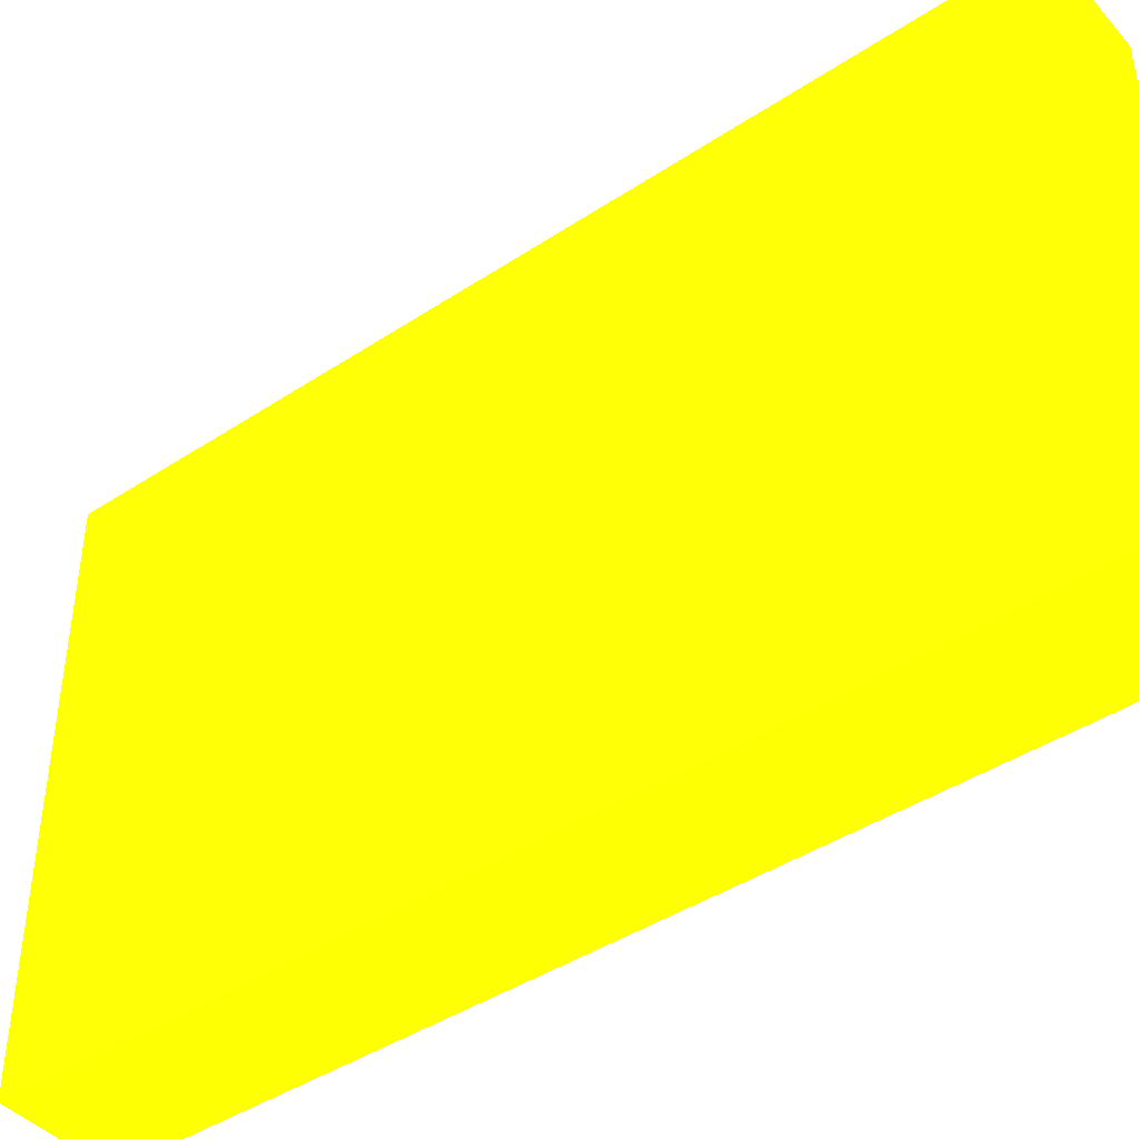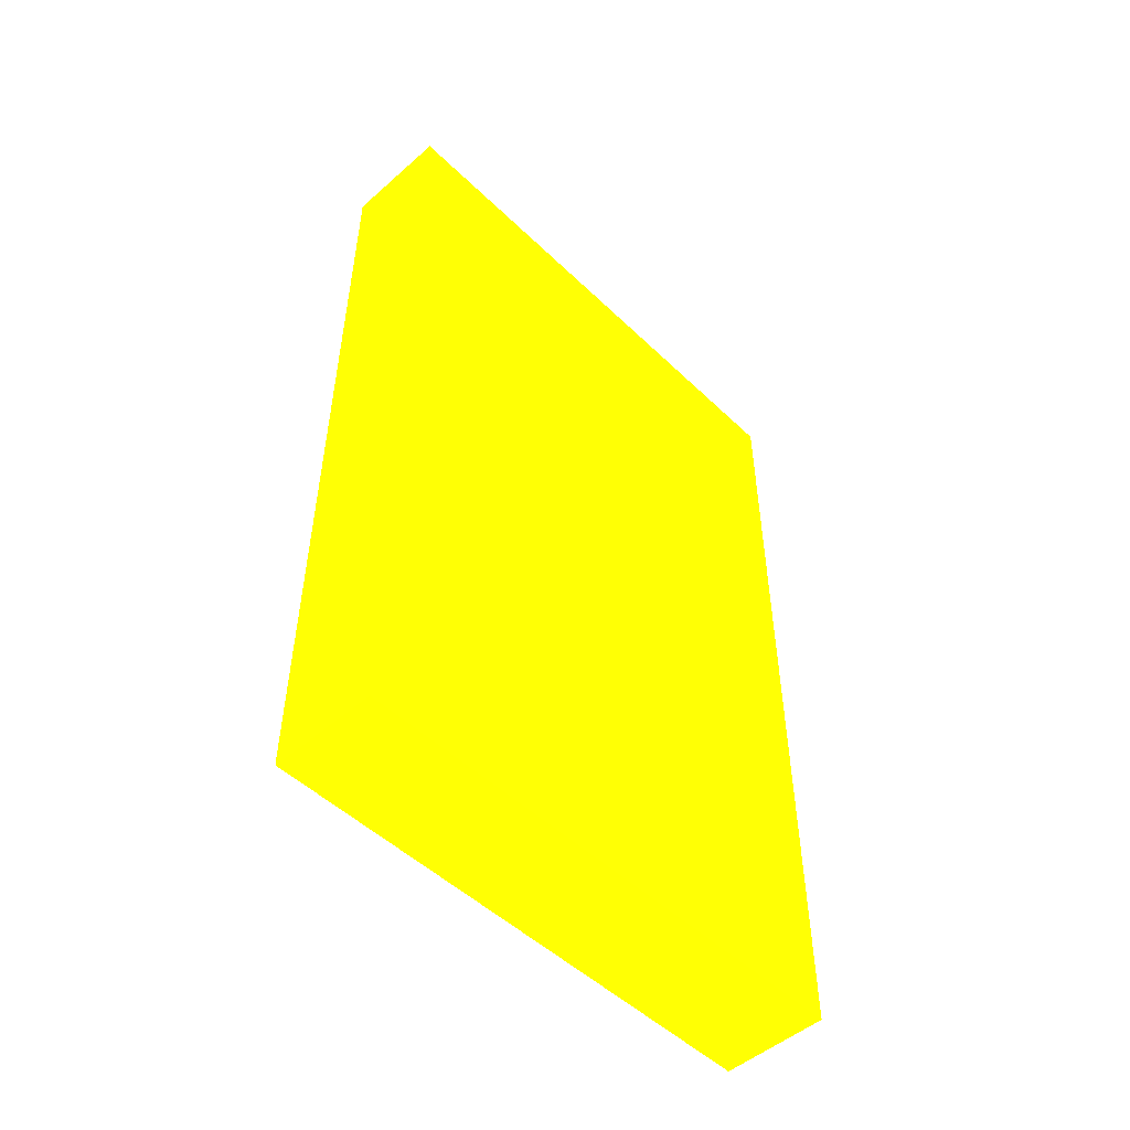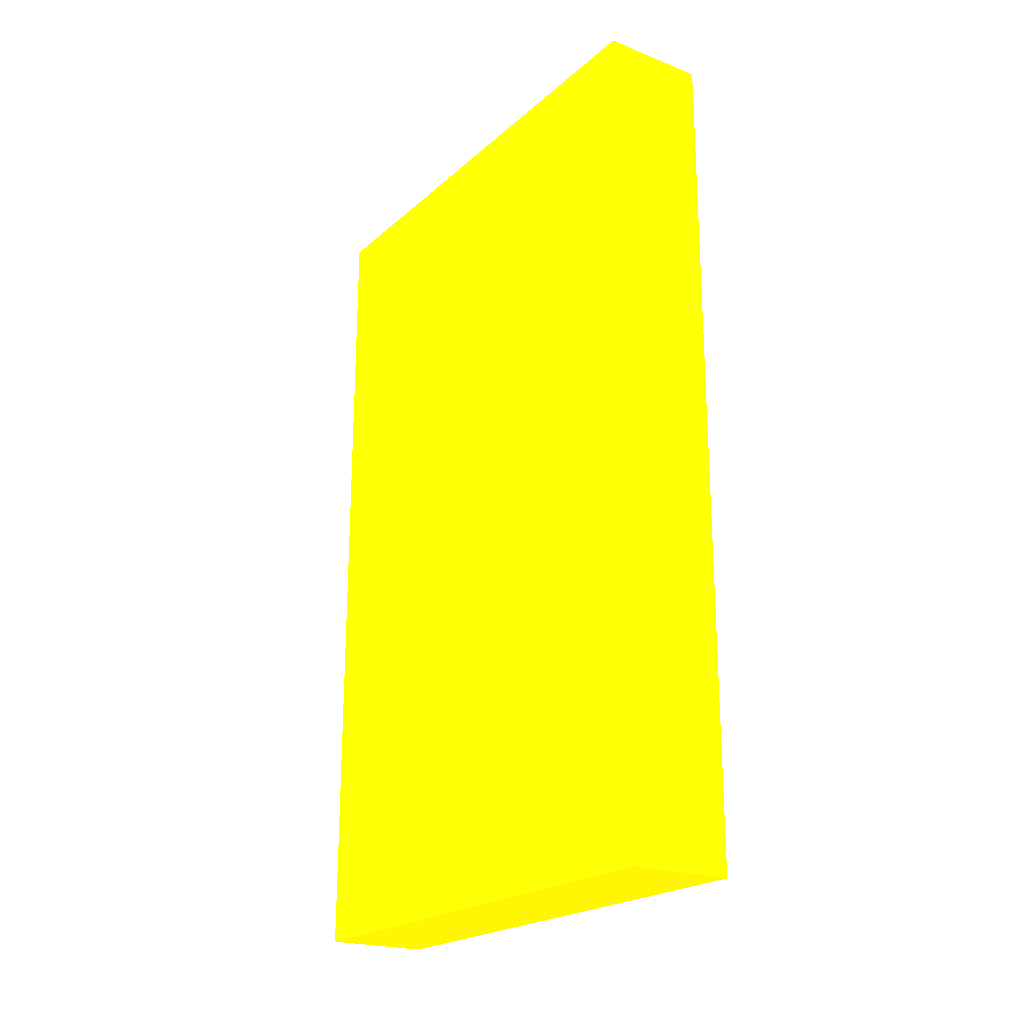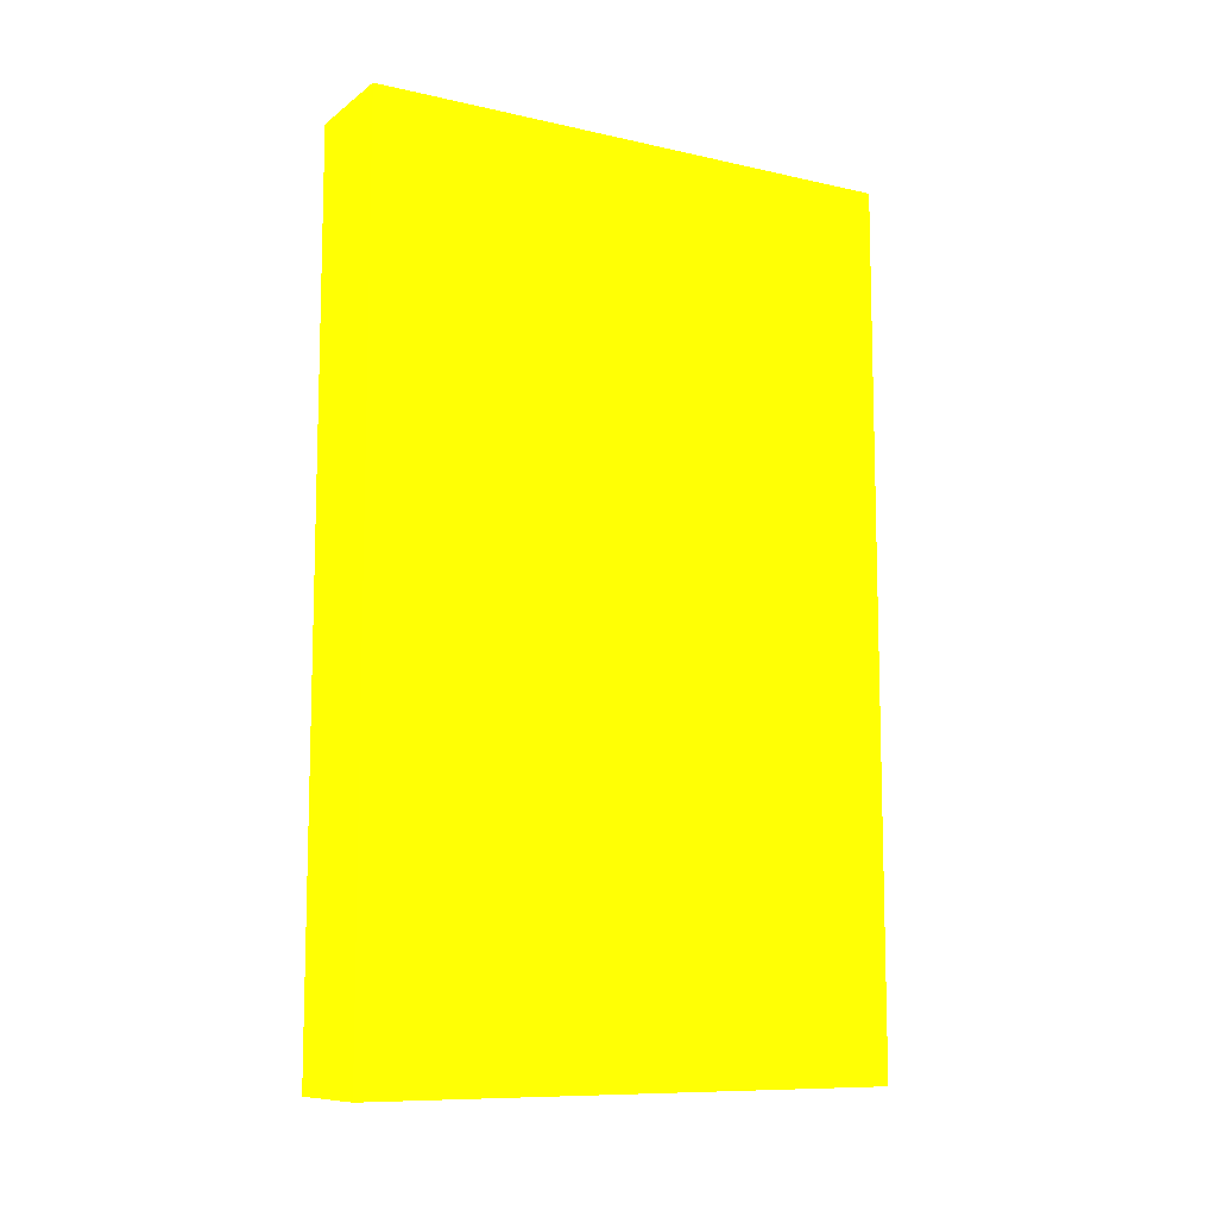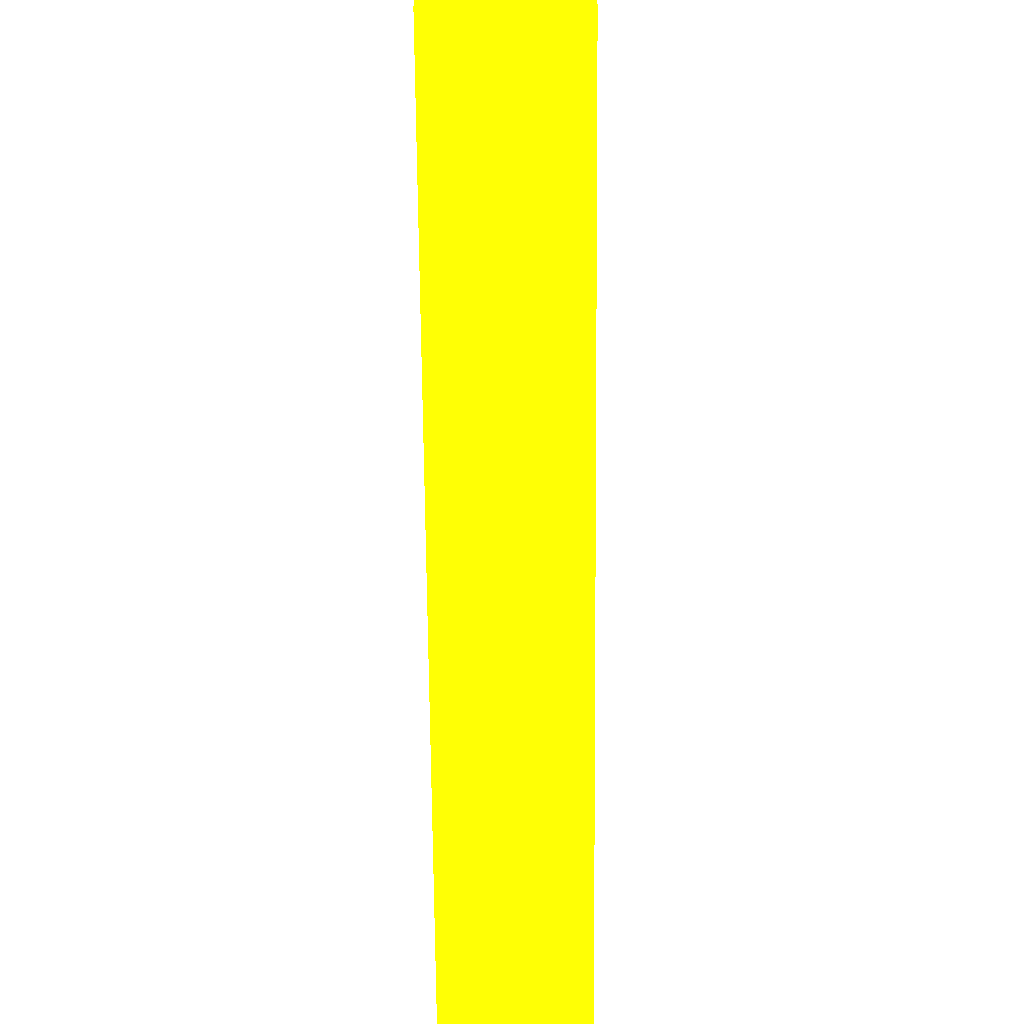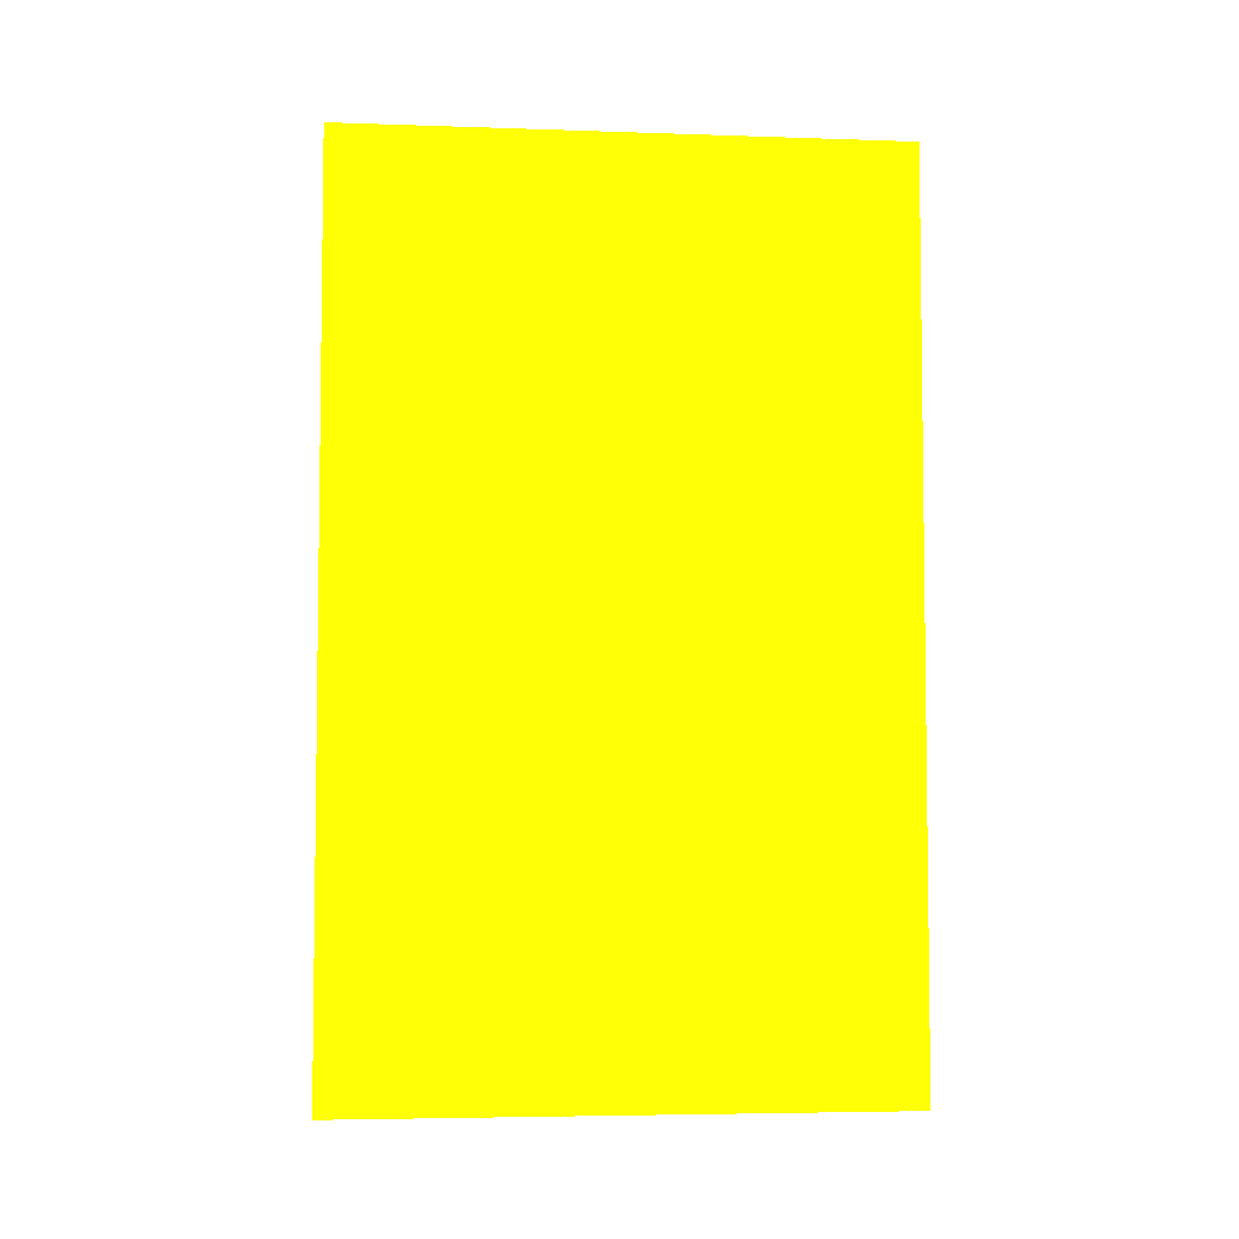
<metadata>
{"format":"obj","ext":"obj","renderer":"f3d","projection":"perspective","resolution":1024,"background":"white","views":[{"elev":-43.0,"azim":-52.0,"up":"+Y"},{"elev":-50.5,"azim":-136.3,"up":"+Z"},{"elev":-21.7,"azim":-34.2,"up":"+Z"},{"elev":-9.8,"azim":59.9,"up":"+Z"},{"elev":-67.0,"azim":-179.5,"up":"+Y"},{"elev":-4.9,"azim":83.9,"up":"+Z"}]}
</metadata>
<code>
v 1.9 -0.0009629 -5.178 0.9882 0.7294 0.01176
v 1.9 1.75 -5.178 0.9882 0.7294 0.01176
v 2.25 -0.0009629 -5.178 0.9882 0.7294 0.01176
v 1.9 -0.0009629 -2.345 0.9882 0.7294 0.01176
v 1.9 1.751 -5.16 0.9882 0.7294 0.01176
v 2.25 1.75 -5.178 0.9882 0.7294 0.01176
v 2.25 -0.0009629 -2.345 0.9882 0.7294 0.01176
v 1.9 1.751 -2.345 0.9882 0.7294 0.01176
v 2.25 1.751 -5.16 0.9882 0.7294 0.01176
v 2.25 1.751 -2.345 0.9882 0.7294 0.01176
f 1 2 6
f 1 6 3
f 1 3 7
f 1 7 4
f 1 4 8
f 1 8 5
f 1 5 2
f 2 5 9
f 2 9 6
f 3 6 9
f 3 9 10
f 3 10 7
f 4 7 10
f 4 10 8
f 5 8 10
f 5 10 9

</code>
